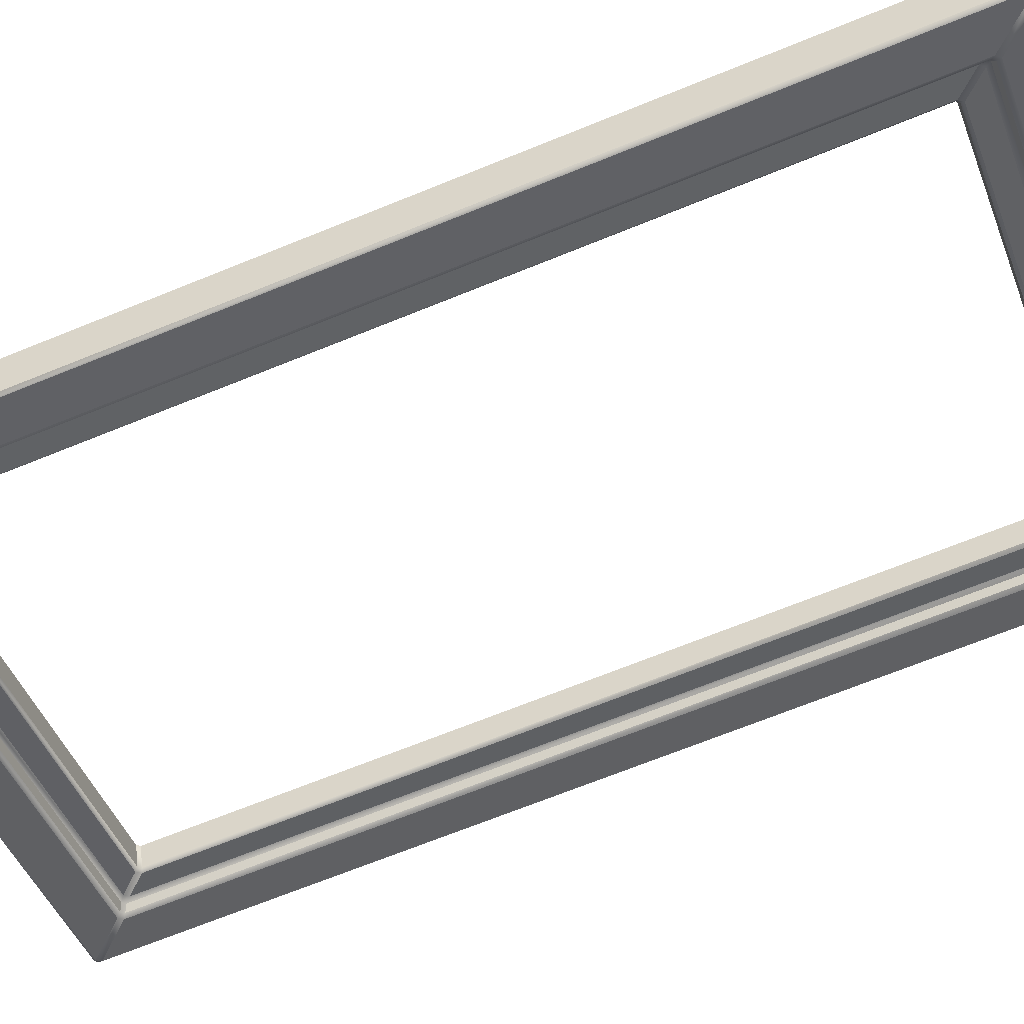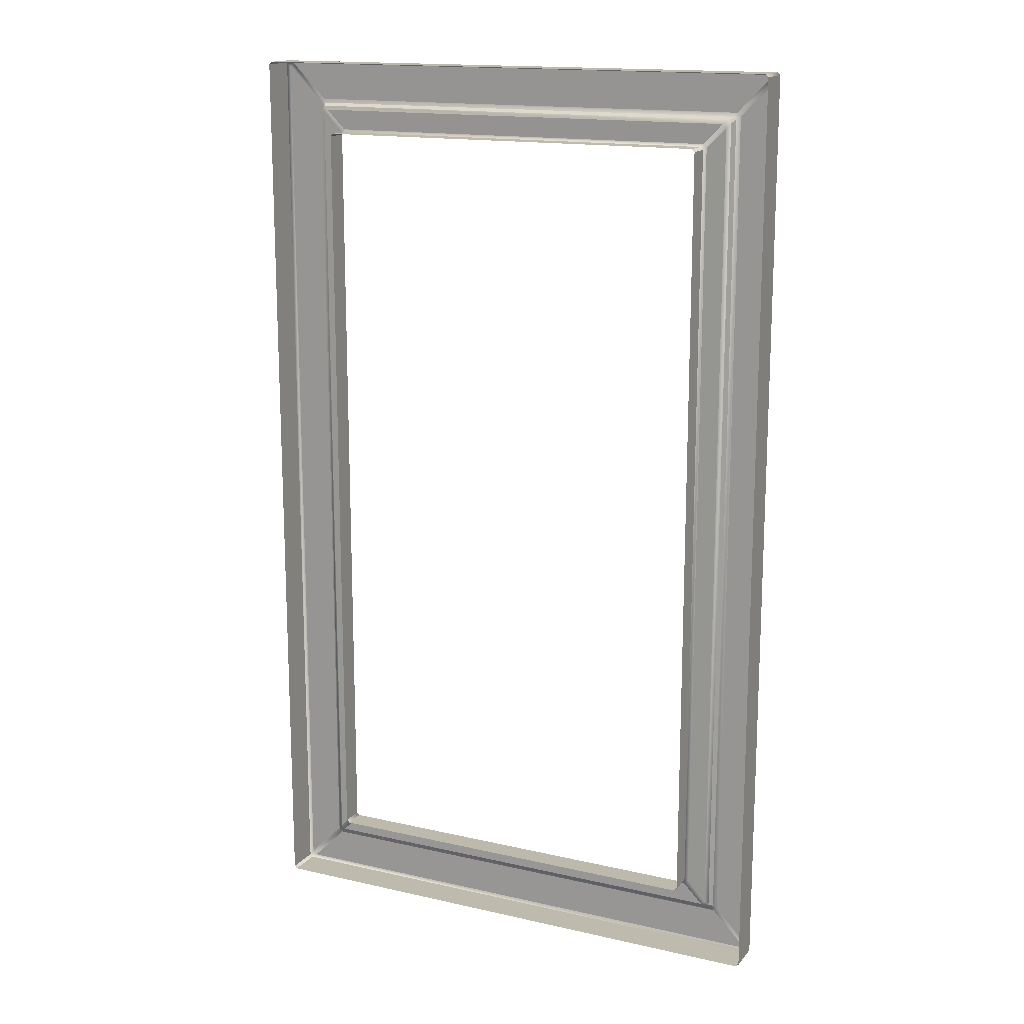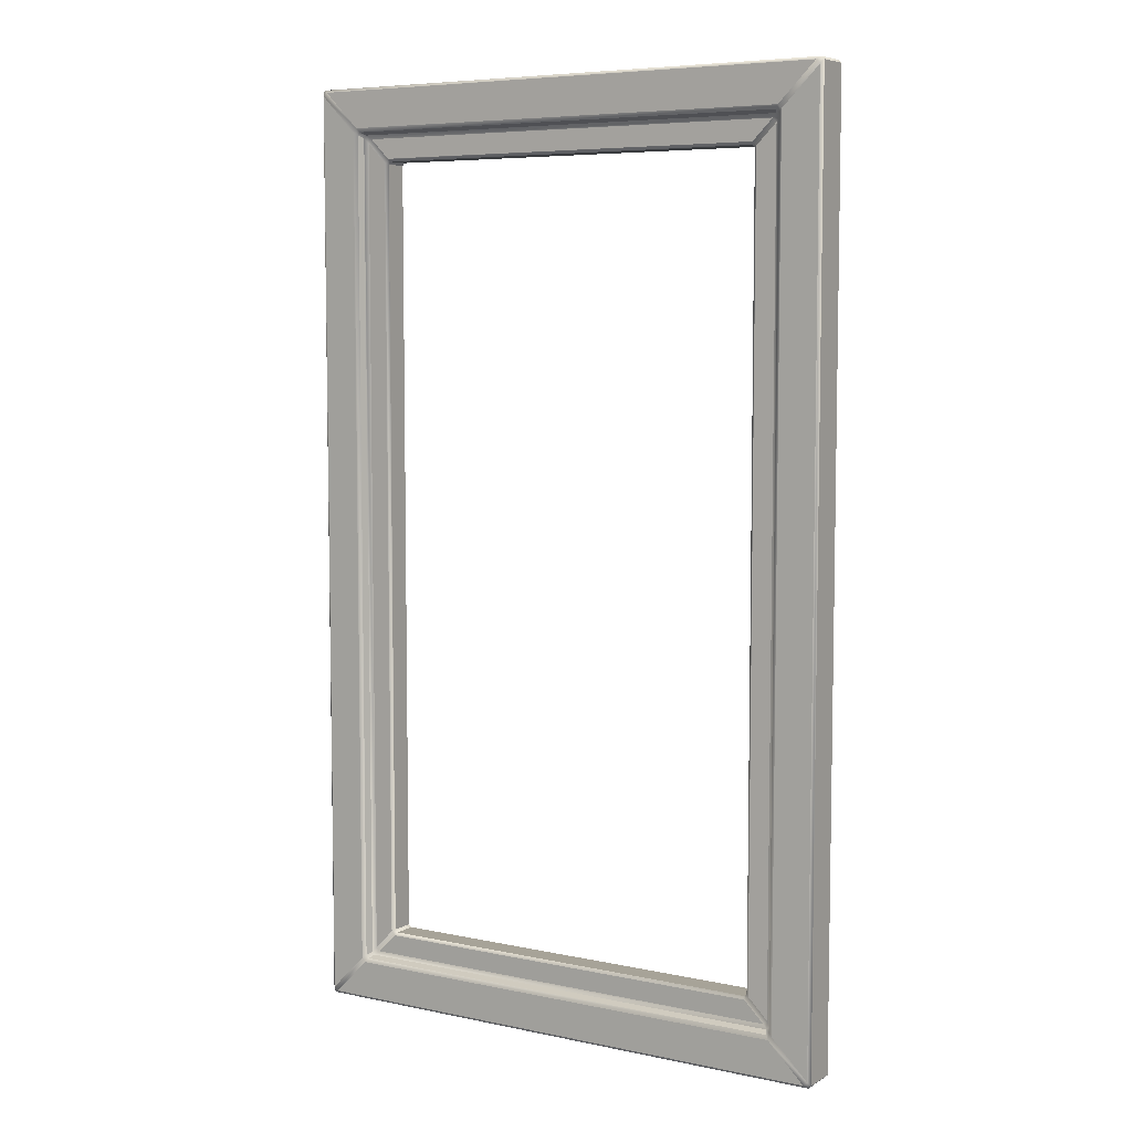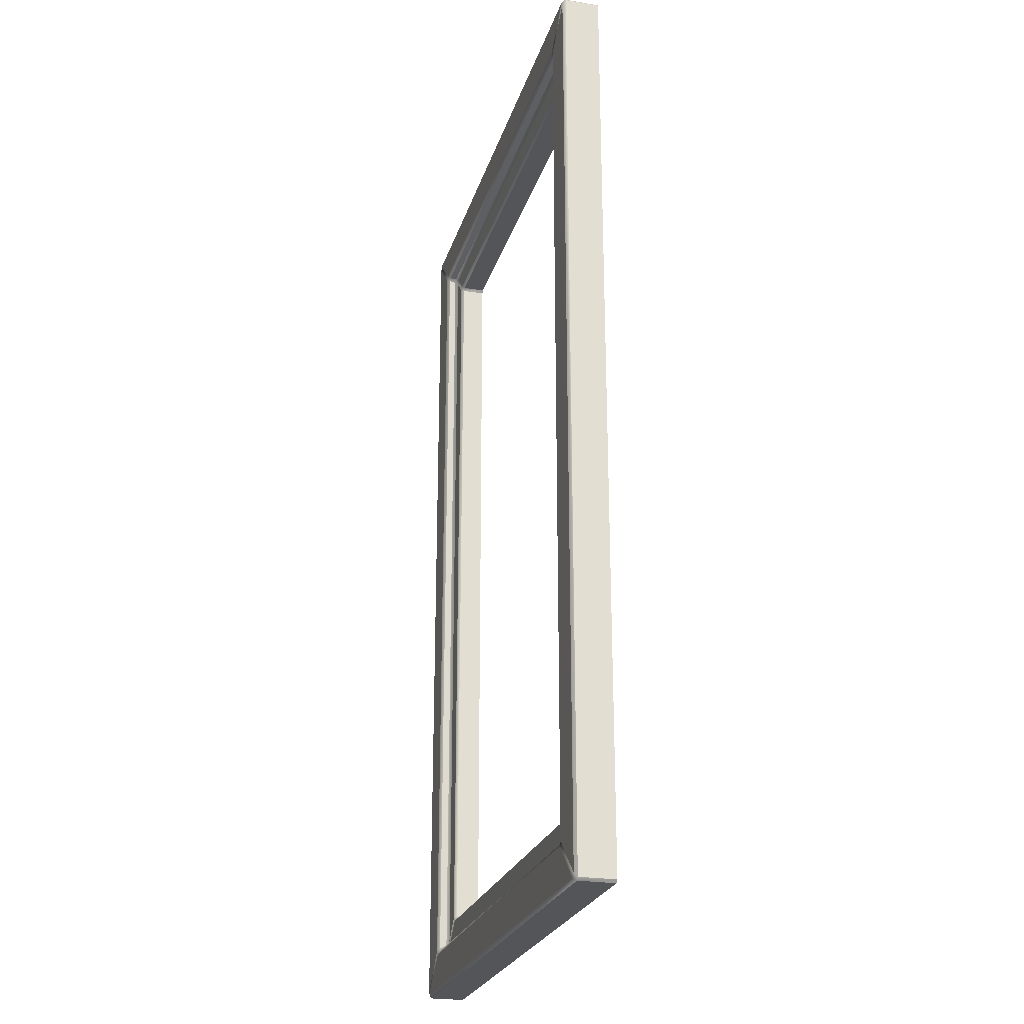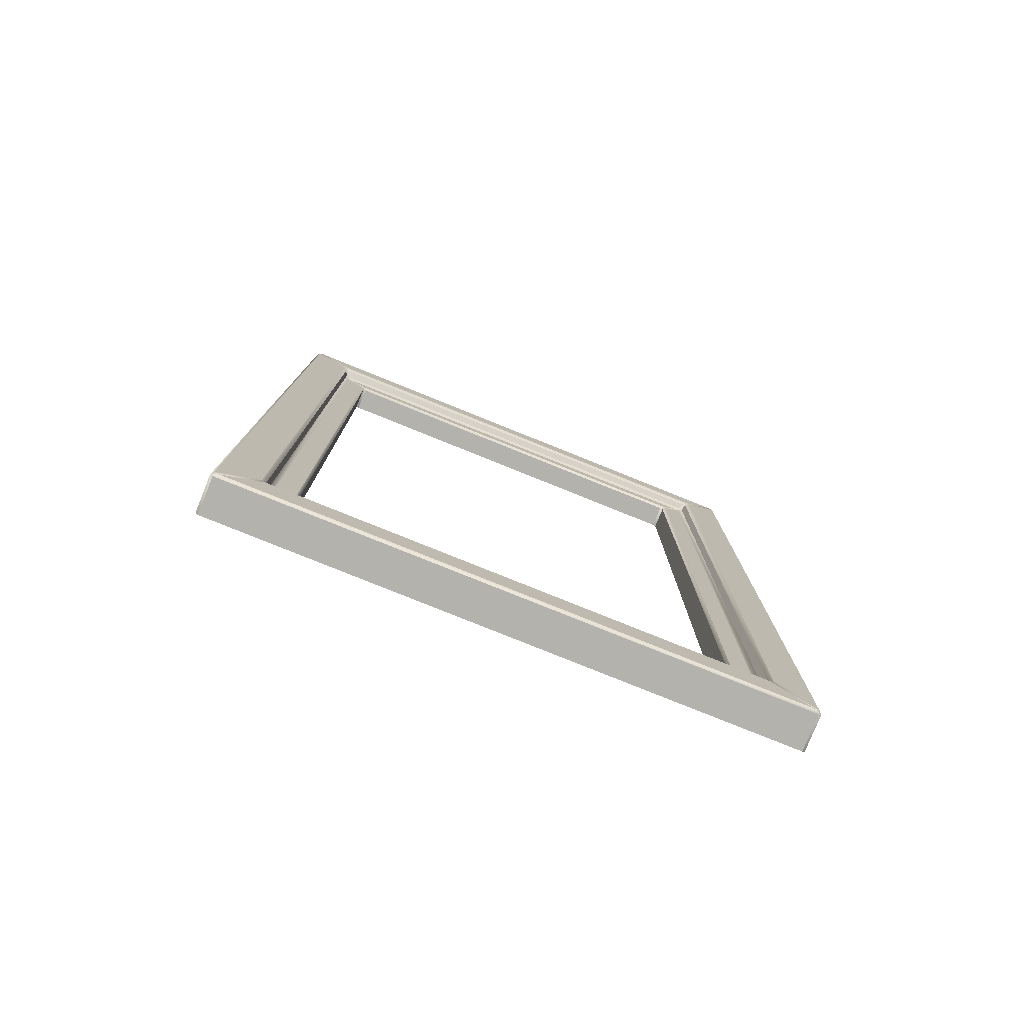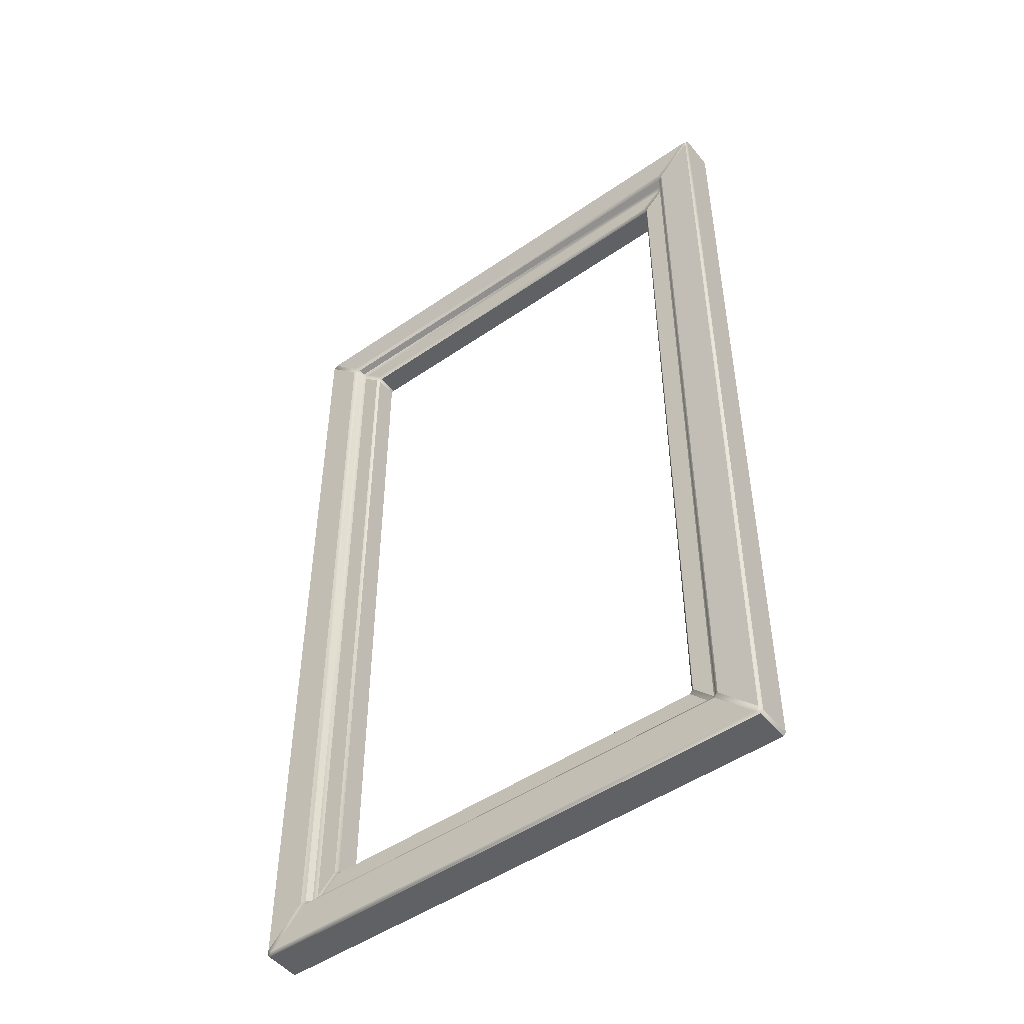
<metadata>
{"format":"obj","ext":"obj","renderer":"f3d","projection":"perspective","resolution":1024,"background":"white","views":[{"elev":-69.8,"azim":-68.0,"up":"+Z"},{"elev":15.5,"azim":3.5,"up":"+Y"},{"elev":6.5,"azim":-170.2,"up":"+Y"},{"elev":-24.4,"azim":-127.4,"up":"+Y"},{"elev":-79.3,"azim":135.8,"up":"+Y"},{"elev":-49.3,"azim":-164.9,"up":"+Y"}]}
</metadata>
<code>
o Bistro_Research_Exterior_paris_building_11_5705
v 10.27 11.12 23.52
v 8.771 11.12 22.9
v 10.23 11.12 23.61
v 8.731 11.12 23
v 8.763 11.12 22.9
v 8.763 8.382 22.9
v 8.724 11.12 23
v 8.724 8.382 23
v 8.771 8.374 22.9
v 10.27 8.374 23.52
v 8.731 8.374 23
v 10.23 8.374 23.61
v 10.27 8.382 23.52
v 10.27 11.12 23.52
v 10.24 8.382 23.62
v 10.24 11.12 23.62
v 10.16 11.01 23.46
v 8.885 11.01 22.94
v 10.26 11.12 23.5
v 8.784 11.12 22.9
v 8.874 11 22.94
v 8.874 8.502 22.94
v 8.774 11.1 22.9
v 8.774 8.393 22.9
v 8.885 8.491 22.94
v 10.16 8.491 23.46
v 8.784 8.382 22.9
v 10.26 8.382 23.5
v 10.17 8.502 23.47
v 10.17 11 23.47
v 10.27 8.393 23.51
v 10.27 11.1 23.51
v 10.13 10.99 23.48
v 8.891 10.99 22.97
v 10.15 11 23.47
v 8.89 11 22.95
v 8.883 10.98 22.97
v 8.883 8.519 22.97
v 8.882 10.99 22.95
v 8.882 8.51 22.95
v 8.891 8.51 22.97
v 10.13 8.51 23.48
v 8.89 8.502 22.95
v 10.15 8.502 23.47
v 10.14 8.519 23.48
v 10.14 10.98 23.48
v 10.16 8.51 23.47
v 10.16 10.99 23.47
v 10.06 10.92 23.46
v 8.956 10.92 23.01
v 10.12 10.98 23.48
v 8.901 10.98 22.98
v 8.945 10.91 23
v 8.945 8.592 23
v 8.89 10.97 22.98
v 8.89 8.533 22.98
v 8.956 8.58 23.01
v 10.06 8.58 23.46
v 8.901 8.521 22.98
v 10.12 8.521 23.48
v 10.07 8.592 23.46
v 10.07 10.91 23.46
v 10.13 8.533 23.49
v 10.13 10.96 23.49
v 10.03 10.91 23.53
v 8.931 10.91 23.08
v 10.06 10.91 23.46
v 8.957 10.91 23.02
v 8.923 10.9 23.08
v 8.923 8.596 23.08
v 8.95 10.9 23.01
v 8.95 8.596 23.01
v 8.931 8.588 23.08
v 10.03 8.588 23.53
v 8.957 8.588 23.02
v 10.06 8.588 23.46
v 10.04 8.596 23.53
v 10.04 10.9 23.53
v 10.06 8.596 23.47
v 10.06 10.9 23.47
f 1 2 3
f 2 4 3
f 5 6 7
f 6 8 7
f 9 10 11
f 10 12 11
f 13 14 15
f 14 16 15
f 17 18 19
f 18 20 19
f 21 22 23
f 22 24 23
f 25 26 27
f 26 28 27
f 29 30 31
f 30 32 31
f 33 34 35
f 34 36 35
f 37 38 39
f 38 40 39
f 41 42 43
f 42 44 43
f 45 46 47
f 46 48 47
f 49 50 51
f 50 52 51
f 53 54 55
f 54 56 55
f 57 58 59
f 58 60 59
f 61 62 63
f 62 64 63
f 65 66 67
f 66 68 67
f 69 70 71
f 70 72 71
f 73 74 75
f 74 76 75
f 77 78 79
f 78 80 79
f 3 16 1
f 16 14 1
f 1 19 2
f 19 20 2
f 2 5 4
f 5 7 4
f 5 23 6
f 23 24 6
f 6 9 8
f 9 11 8
f 9 27 10
f 27 28 10
f 10 13 12
f 13 15 12
f 13 31 14
f 31 32 14
f 35 48 33
f 48 46 33
f 34 37 36
f 37 39 36
f 38 41 40
f 41 43 40
f 42 45 44
f 45 47 44
f 67 80 65
f 80 78 65
f 66 69 68
f 69 71 68
f 70 73 72
f 73 75 72
f 74 77 76
f 77 79 76
f 14 32 1
f 32 19 1
f 19 32 17
f 32 30 17
f 30 48 17
f 47 48 30
f 48 35 17
f 29 47 30
f 17 35 18
f 44 47 29
f 35 36 18
f 26 44 29
f 43 44 26
f 26 29 28
f 29 31 28
f 28 31 13
f 10 28 13
f 25 43 26
f 40 43 25
f 22 40 25
f 39 40 22
f 22 25 24
f 25 27 24
f 24 27 9
f 6 24 9
f 21 39 22
f 36 39 21
f 18 36 21
f 18 21 20
f 21 23 20
f 20 23 5
f 2 20 5
f 33 51 34
f 64 51 33
f 46 64 33
f 51 52 34
f 51 64 49
f 34 52 37
f 63 64 46
f 45 63 46
f 64 62 49
f 60 63 45
f 42 60 45
f 61 63 60
f 59 60 42
f 41 59 42
f 58 61 60
f 56 59 41
f 38 56 41
f 57 59 56
f 55 56 38
f 37 55 38
f 52 55 37
f 54 57 56
f 53 55 52
f 50 53 52
f 54 72 57
f 71 72 54
f 53 71 54
f 72 75 57
f 57 75 58
f 68 71 53
f 50 68 53
f 75 76 58
f 67 68 50
f 58 76 61
f 49 67 50
f 76 79 61
f 80 67 49
f 61 79 62
f 62 80 49
f 79 80 62

</code>
